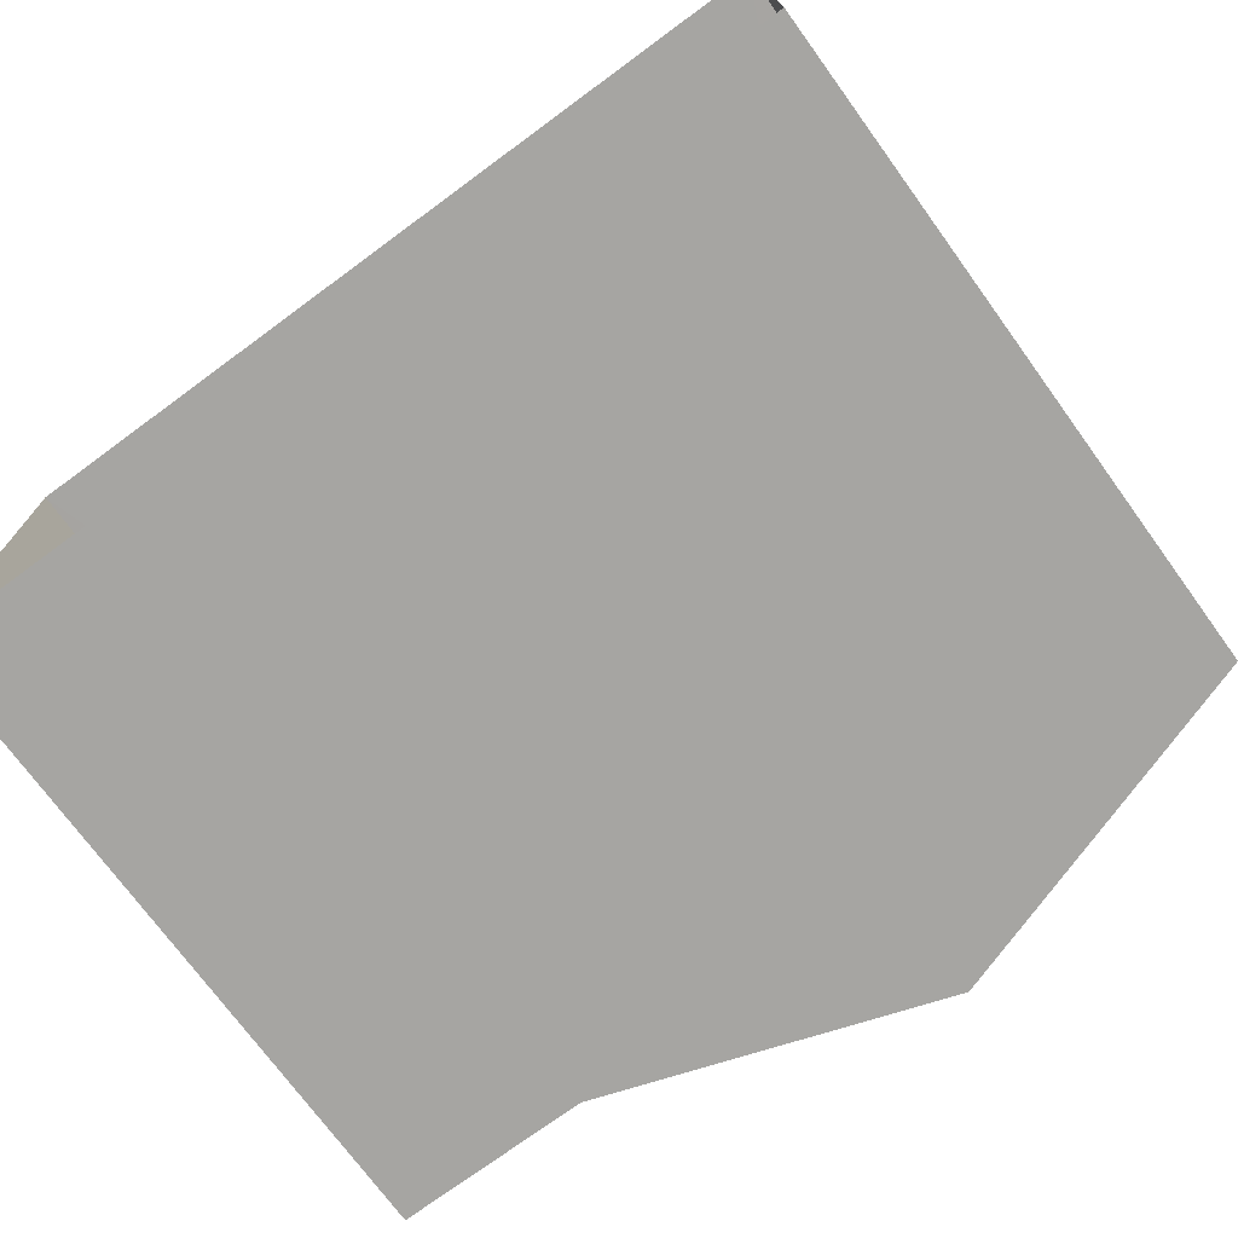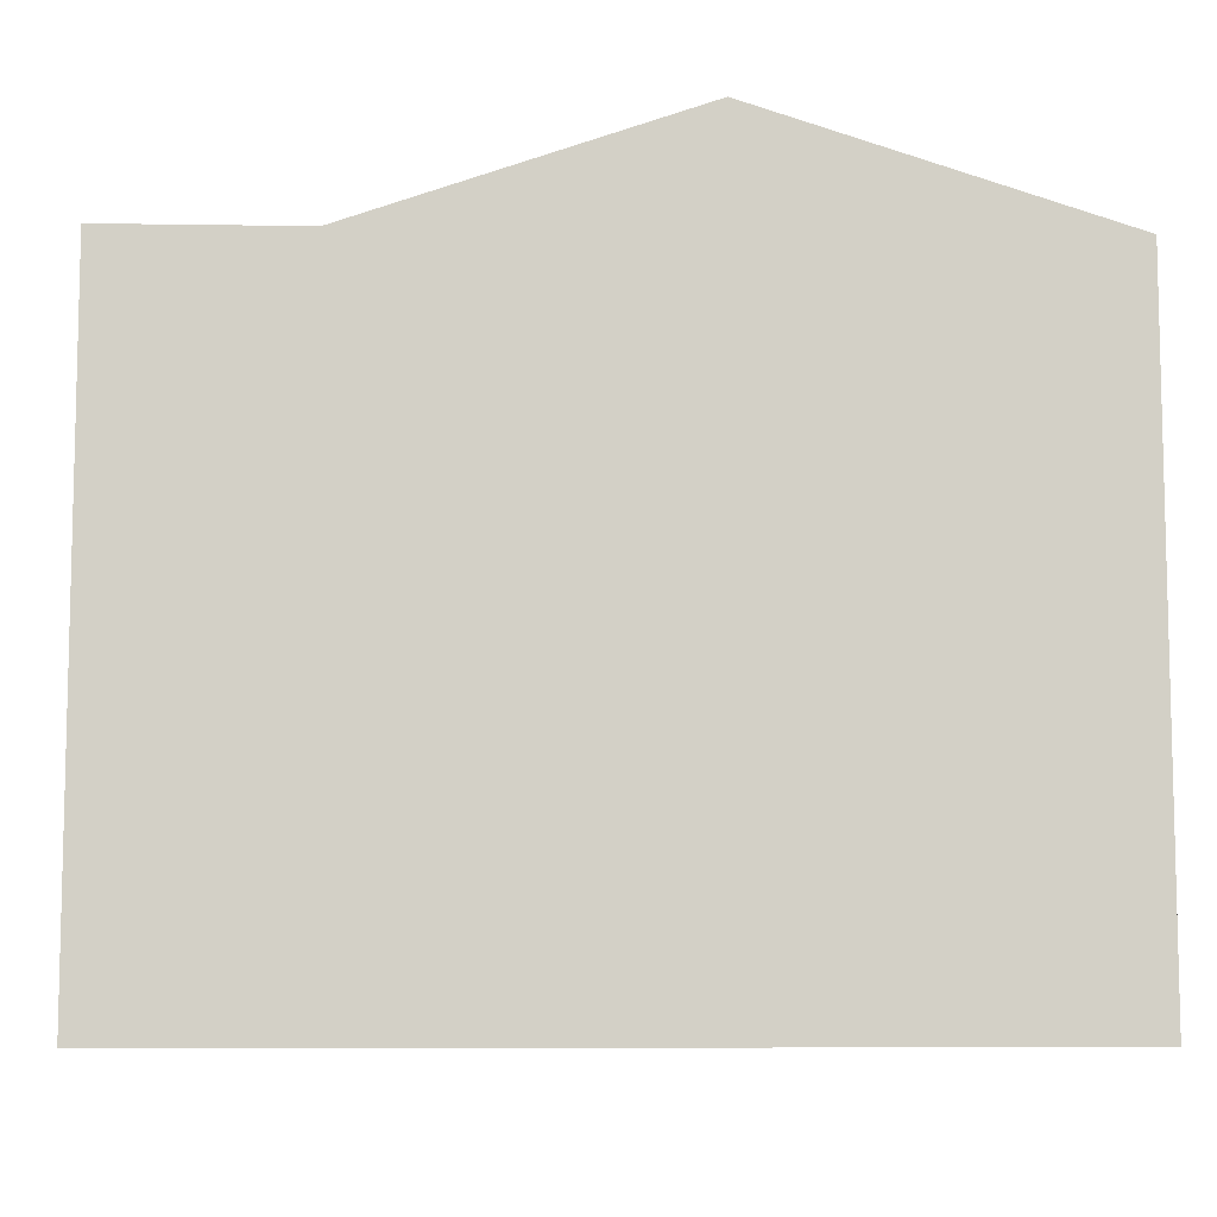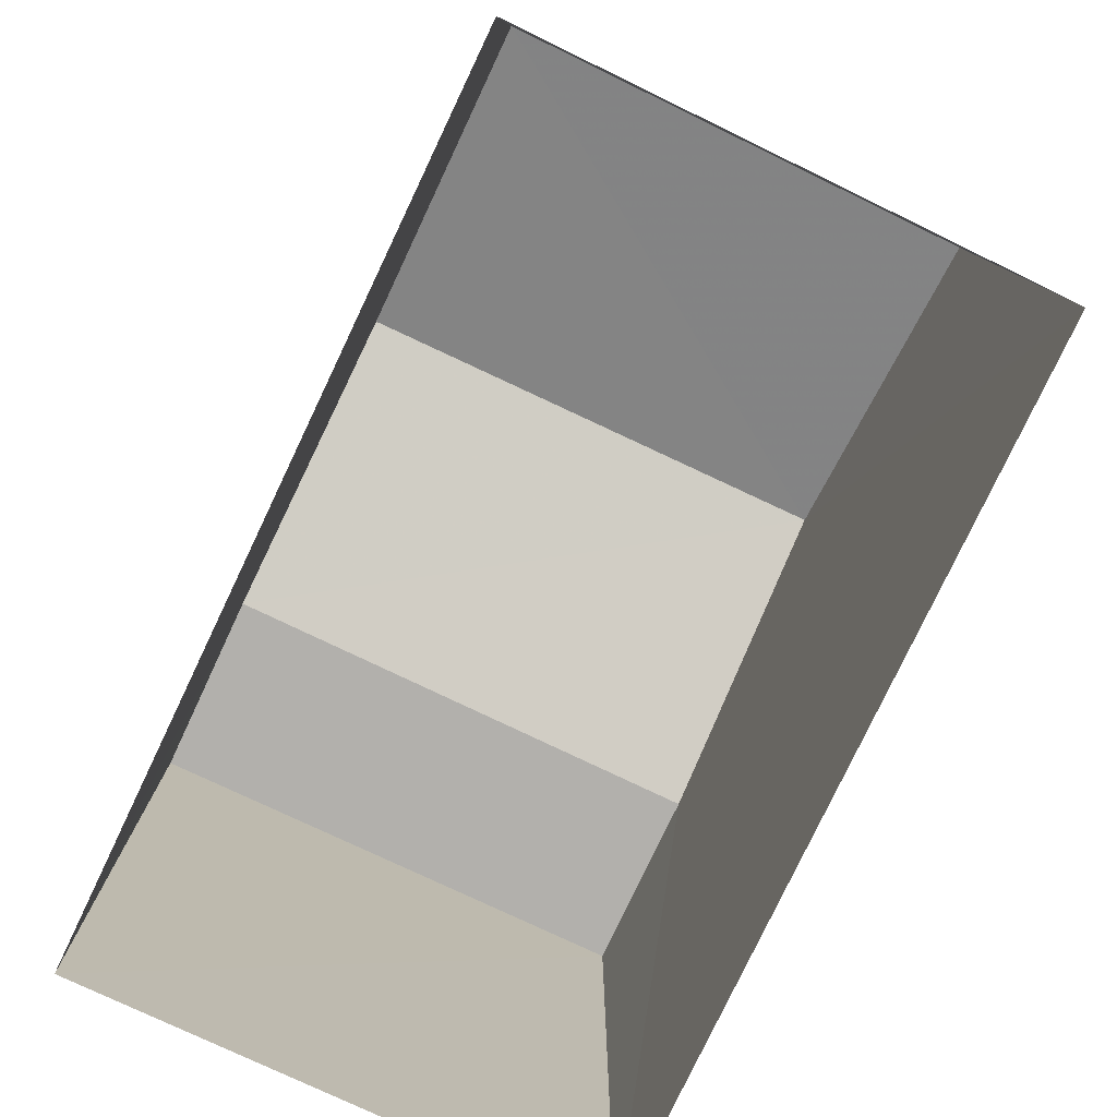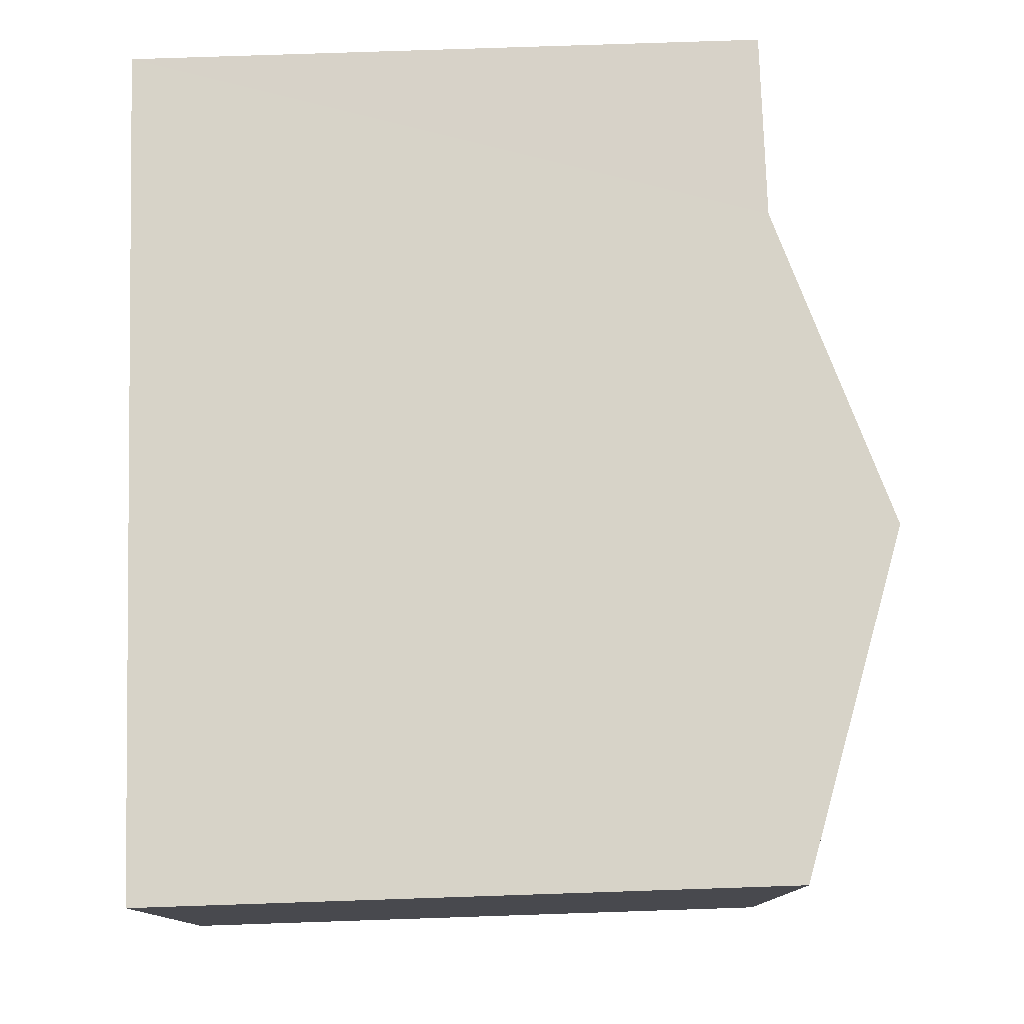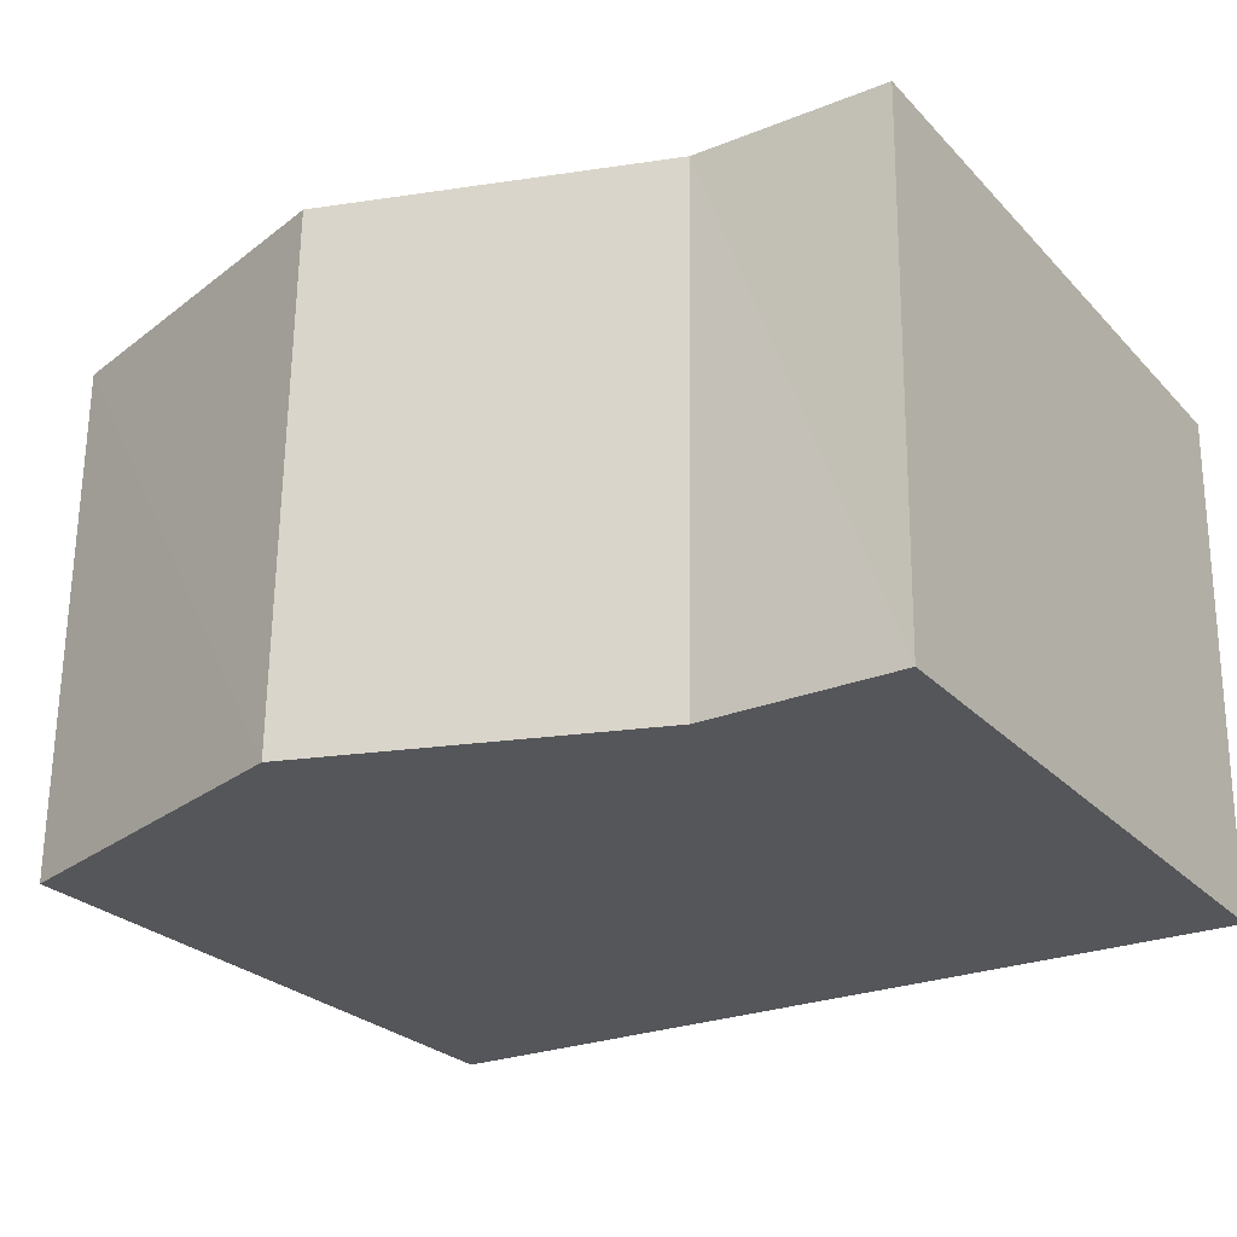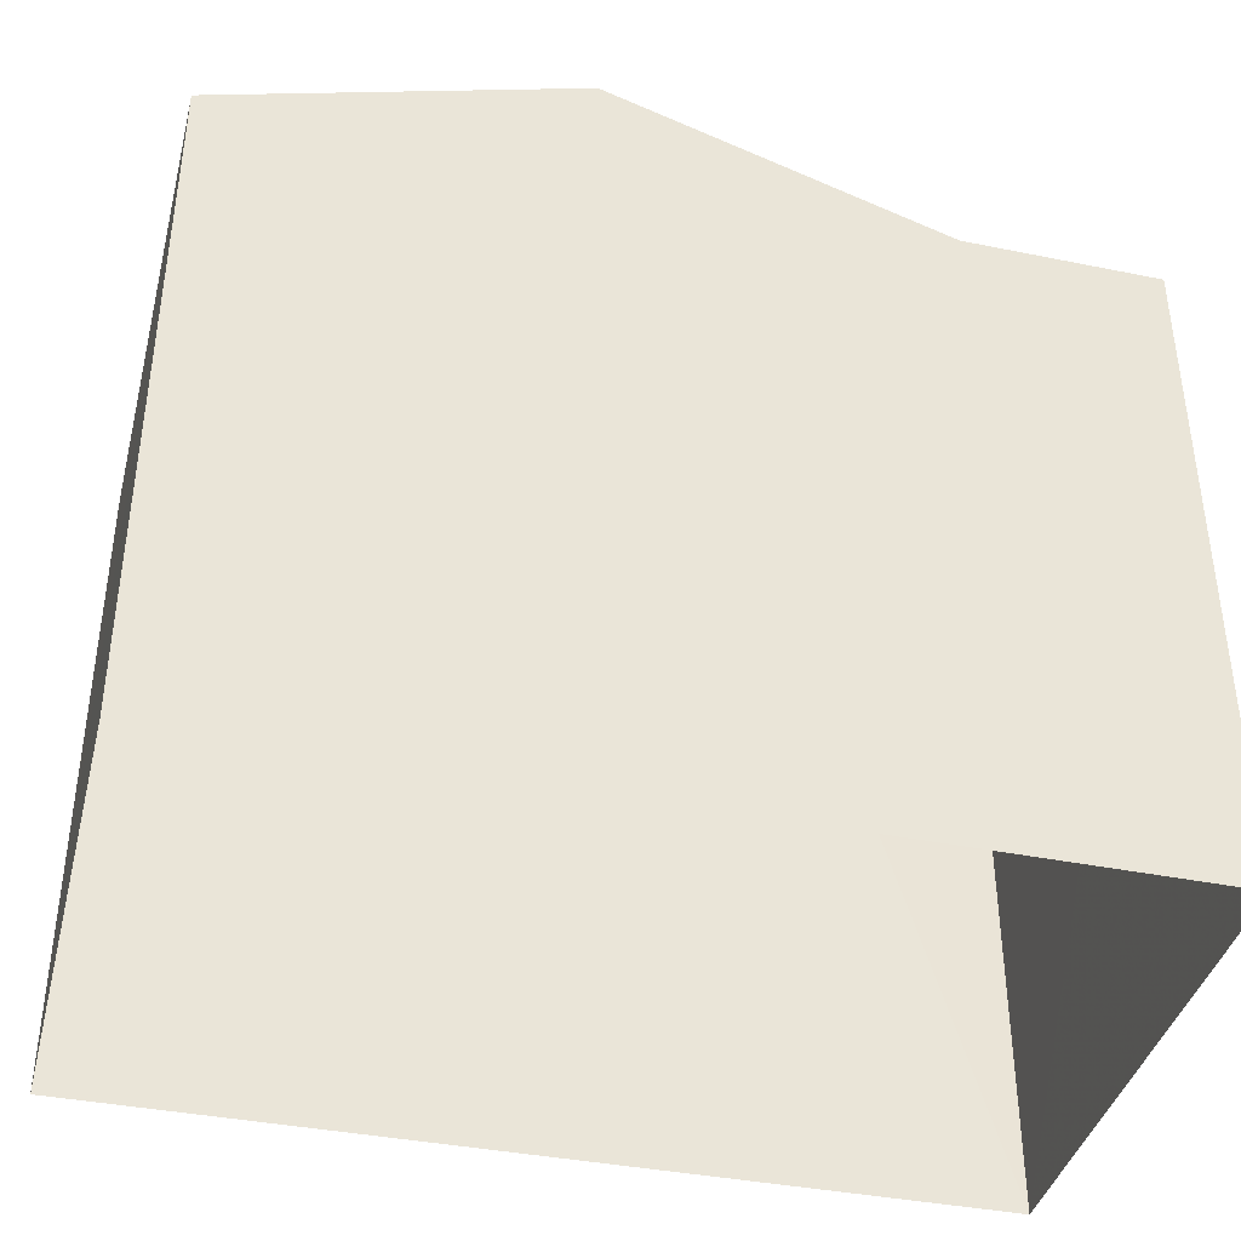
<metadata>
{"format":"obj","ext":"obj","renderer":"f3d","projection":"perspective","resolution":1024,"background":"white","views":[{"elev":-73.3,"azim":-143.8,"up":"+Y"},{"elev":-8.6,"azim":177.3,"up":"+Z"},{"elev":-78.8,"azim":-116.1,"up":"+Z"},{"elev":77.7,"azim":-91.8,"up":"+Y"},{"elev":-26.1,"azim":33.0,"up":"+Y"},{"elev":-39.5,"azim":-14.7,"up":"+Z"}]}
</metadata>
<code>
v -3.739e+05 -1.036e+05 26.41
v -3.739e+05 -1.036e+05 26.41
v -3.739e+05 -1.036e+05 26.41
v -3.738e+05 -1.036e+05 26.41
v -3.739e+05 -1.036e+05 33.72
v -3.739e+05 -1.036e+05 32.65
v -3.739e+05 -1.036e+05 32.65
v -3.739e+05 -1.036e+05 33.72
v -3.739e+05 -1.036e+05 32.65
v -3.739e+05 -1.036e+05 32.65
v -3.739e+05 -1.036e+05 32.65
v -3.738e+05 -1.036e+05 32.65
f 1 2 3
f 4 1 3
f 5 6 7
f 5 8 6
f 5 9 8
f 5 10 9
f 9 11 12
f 9 10 11
f 11 1 4
f 12 11 4
f 11 10 1
f 1 10 2
f 2 5 7
f 2 10 5
f 7 3 2
f 7 6 3
f 8 9 3
f 12 4 9
f 8 3 6
f 9 4 3

</code>
